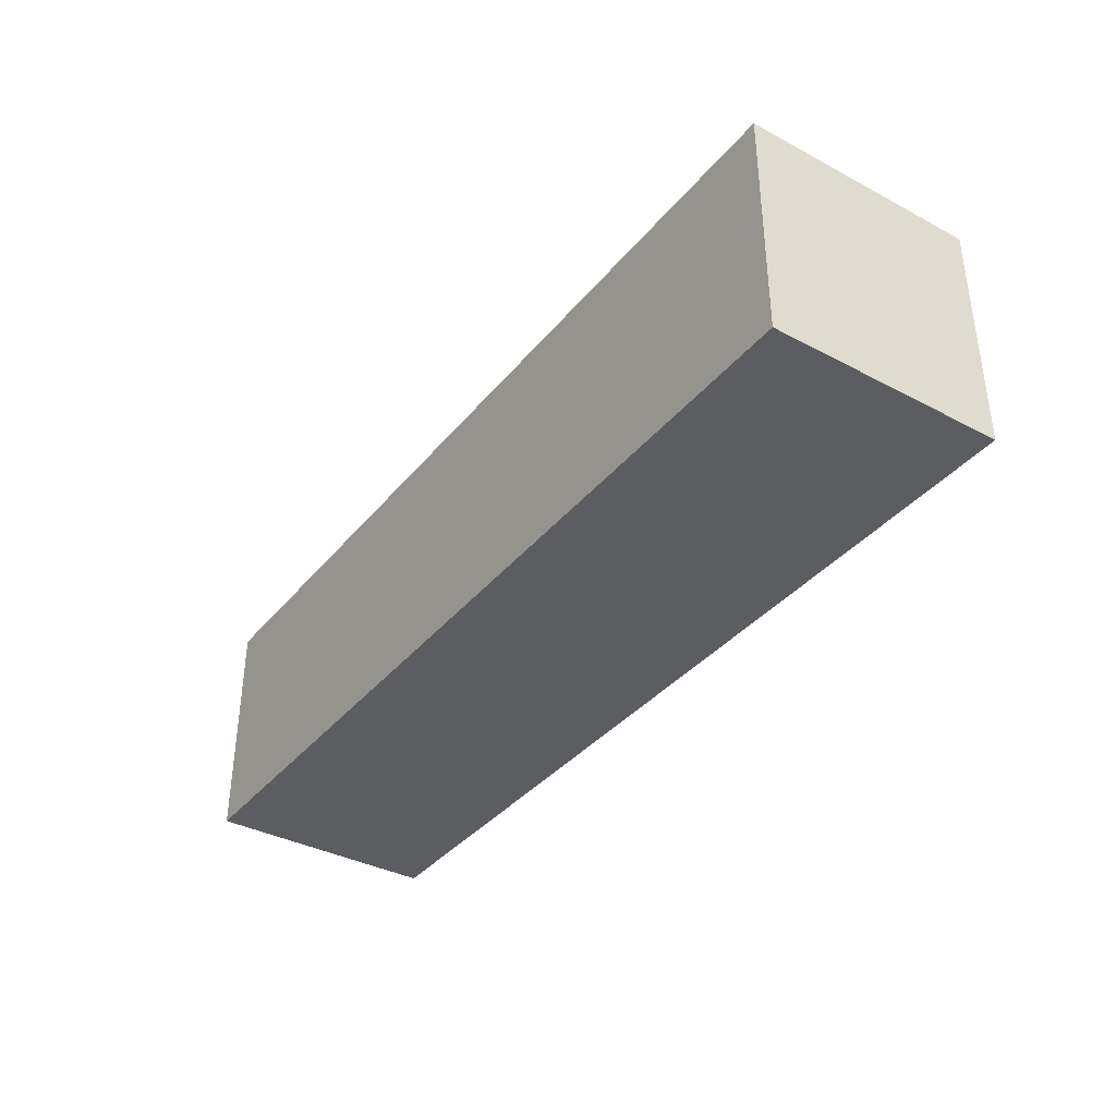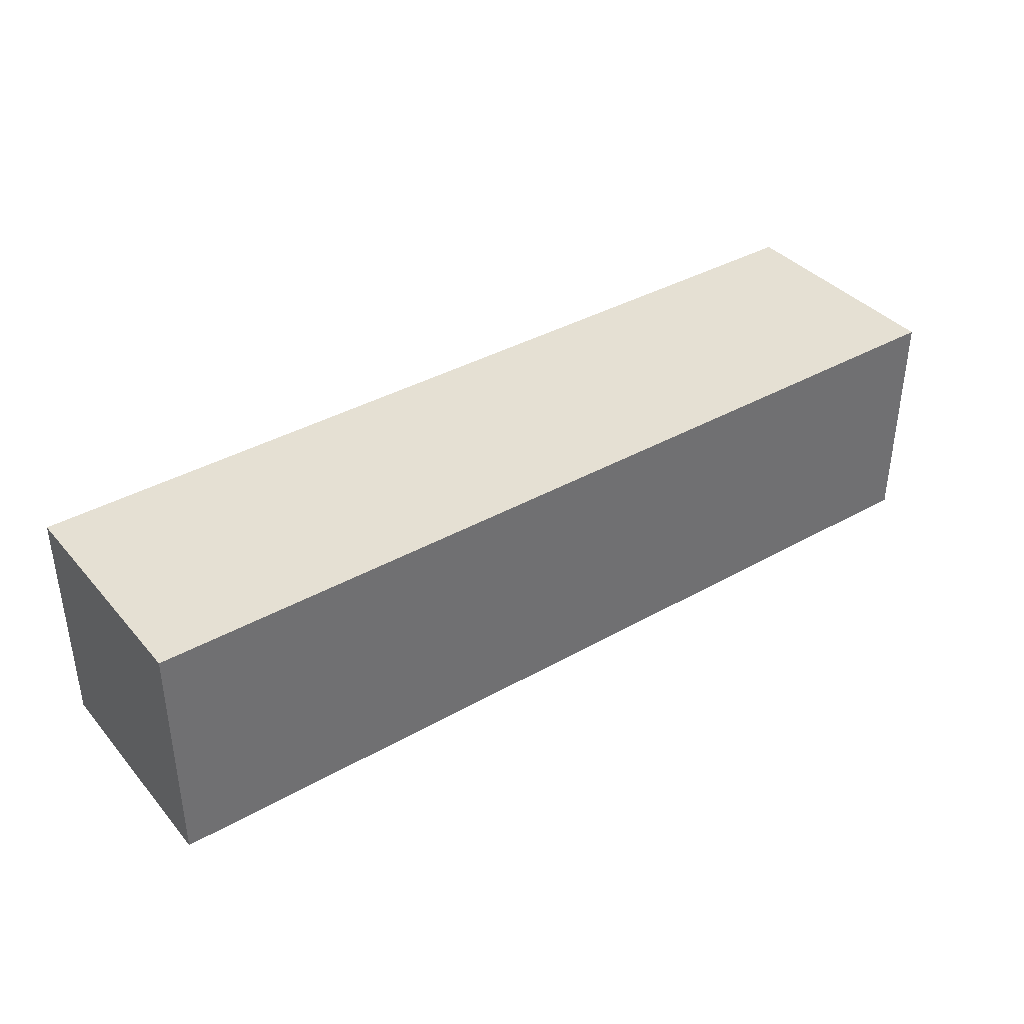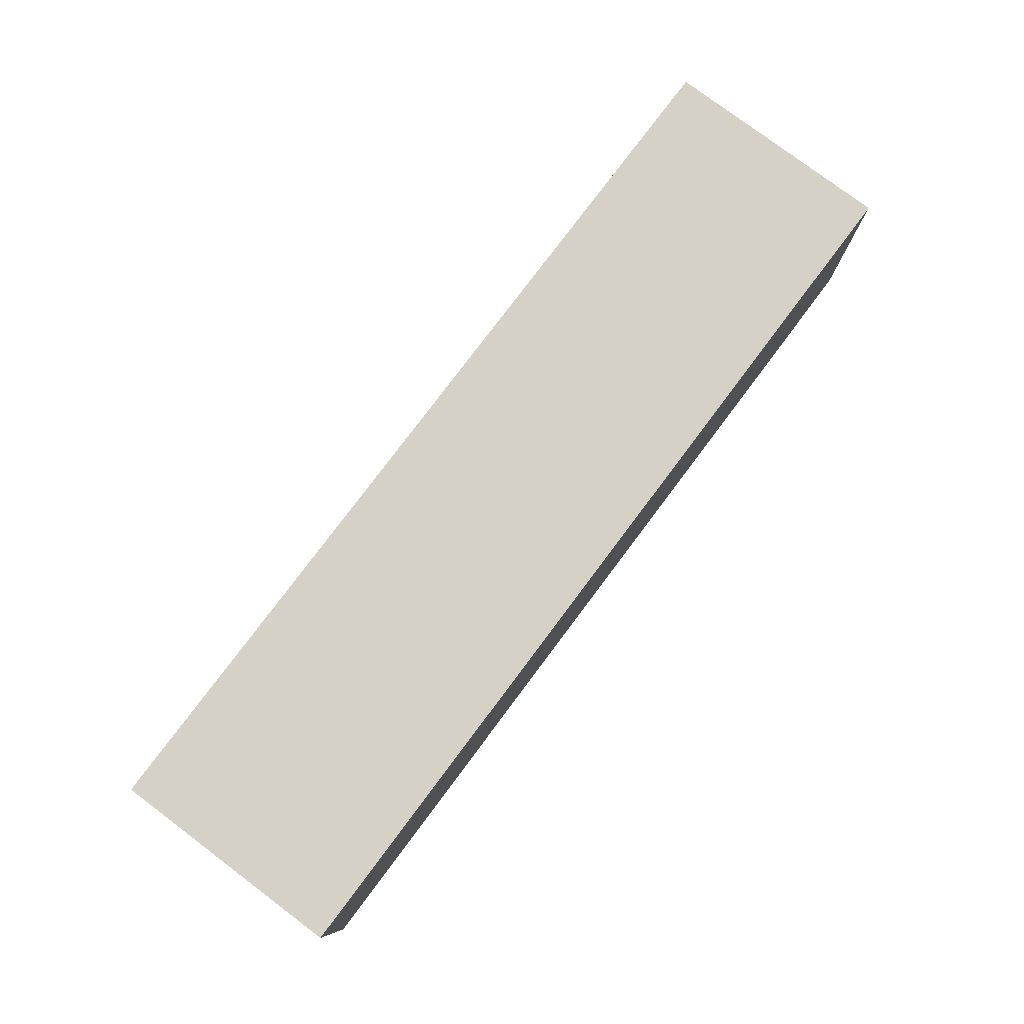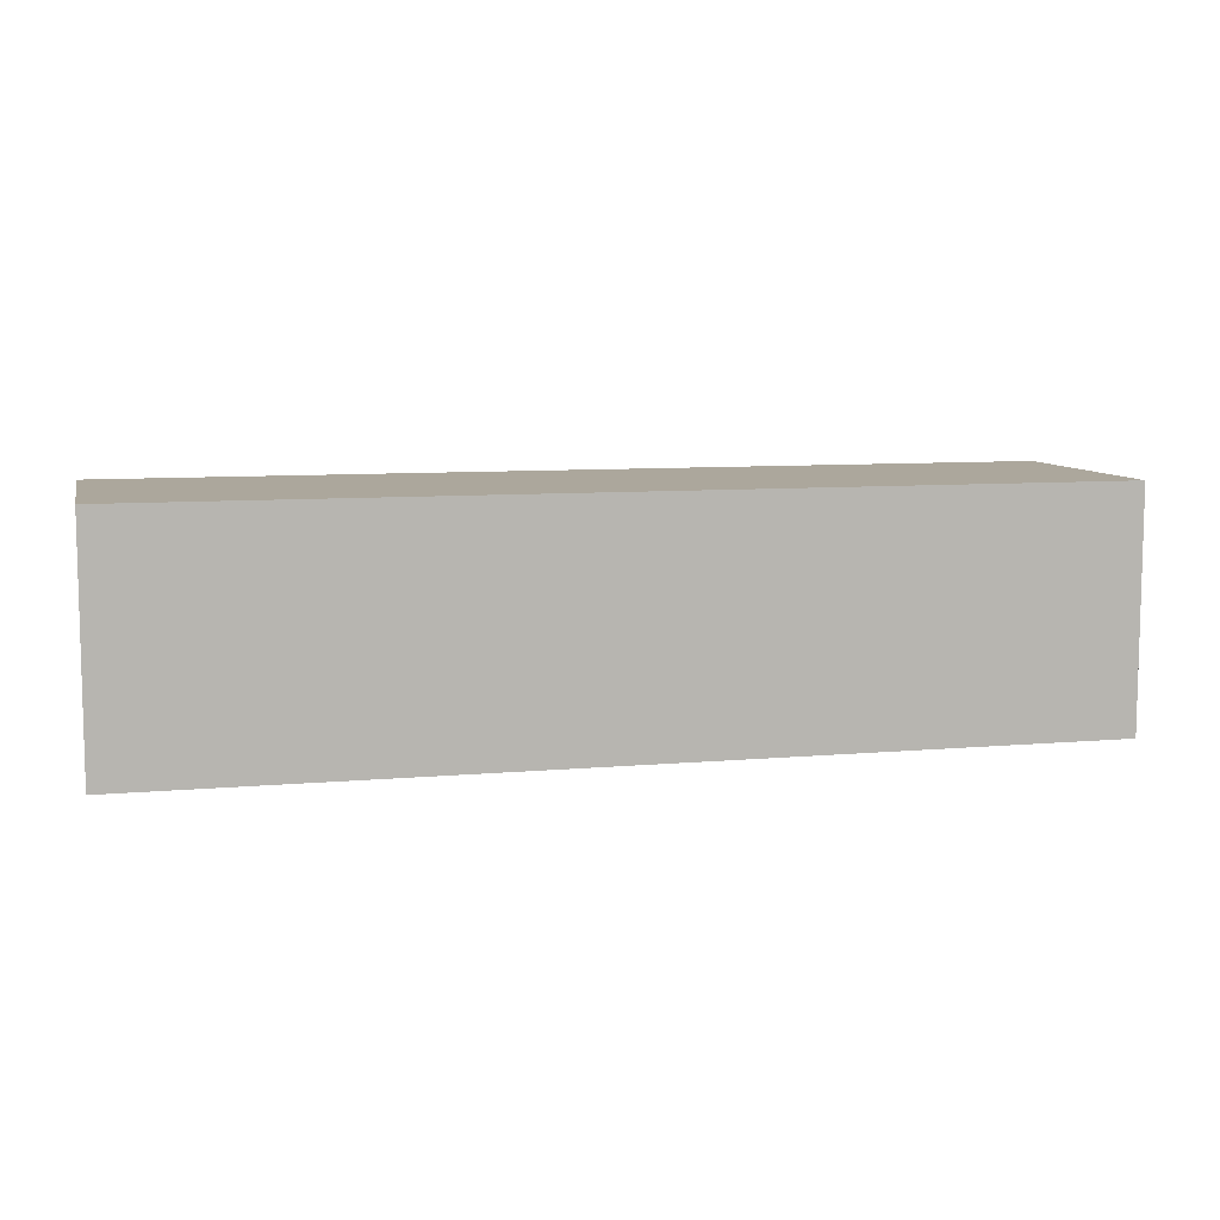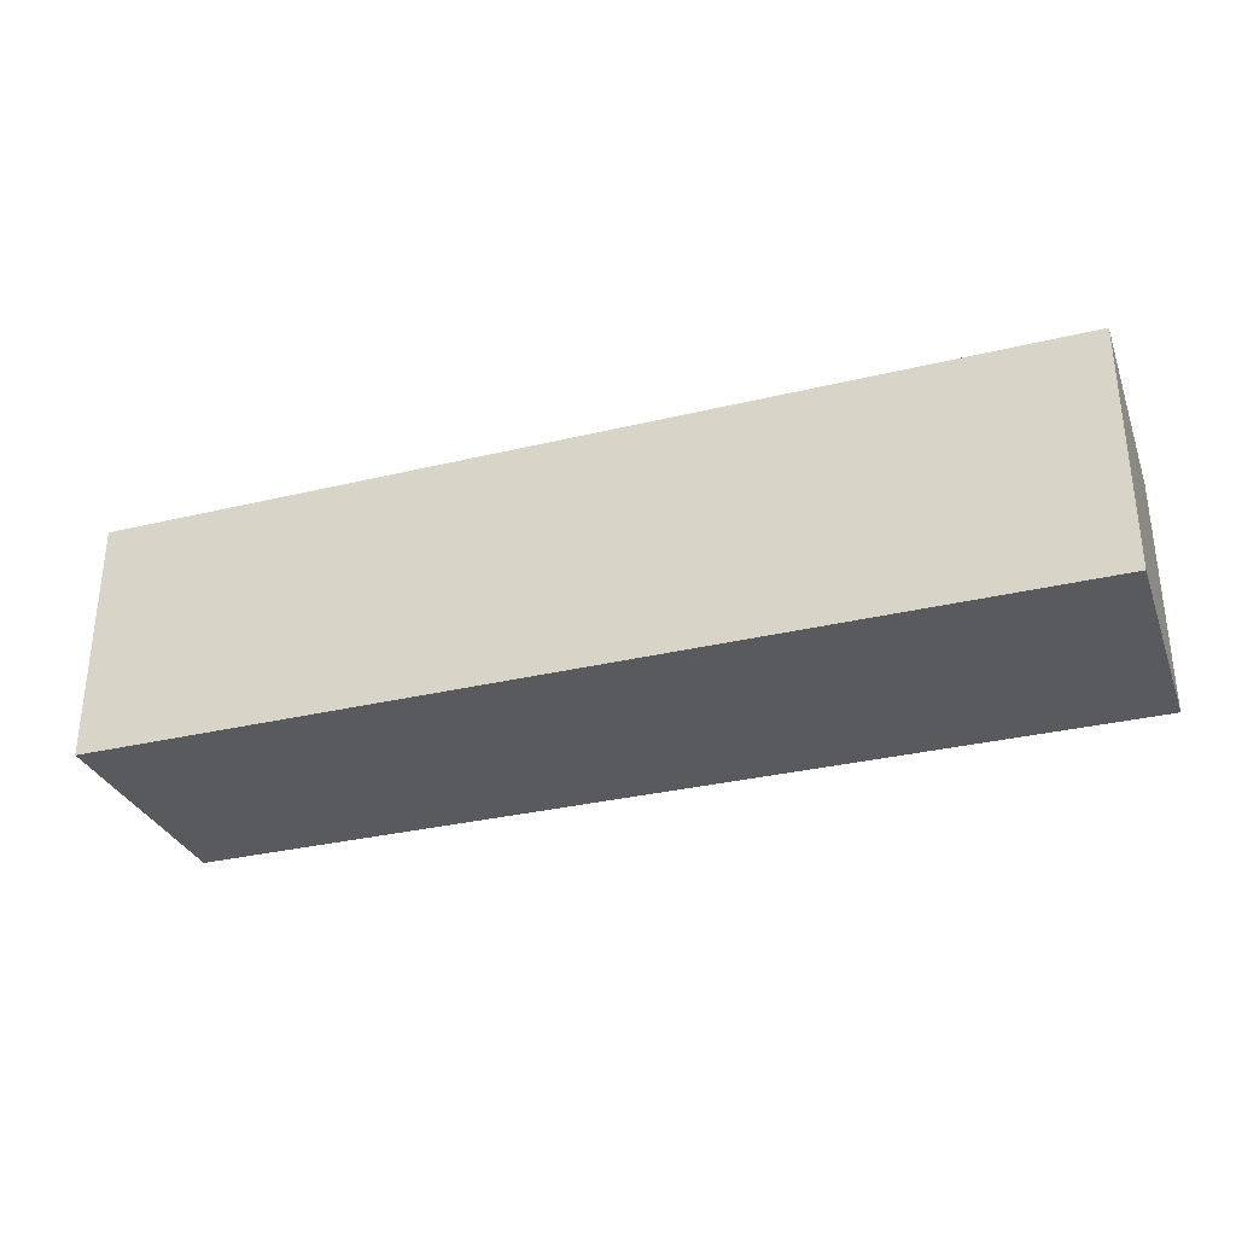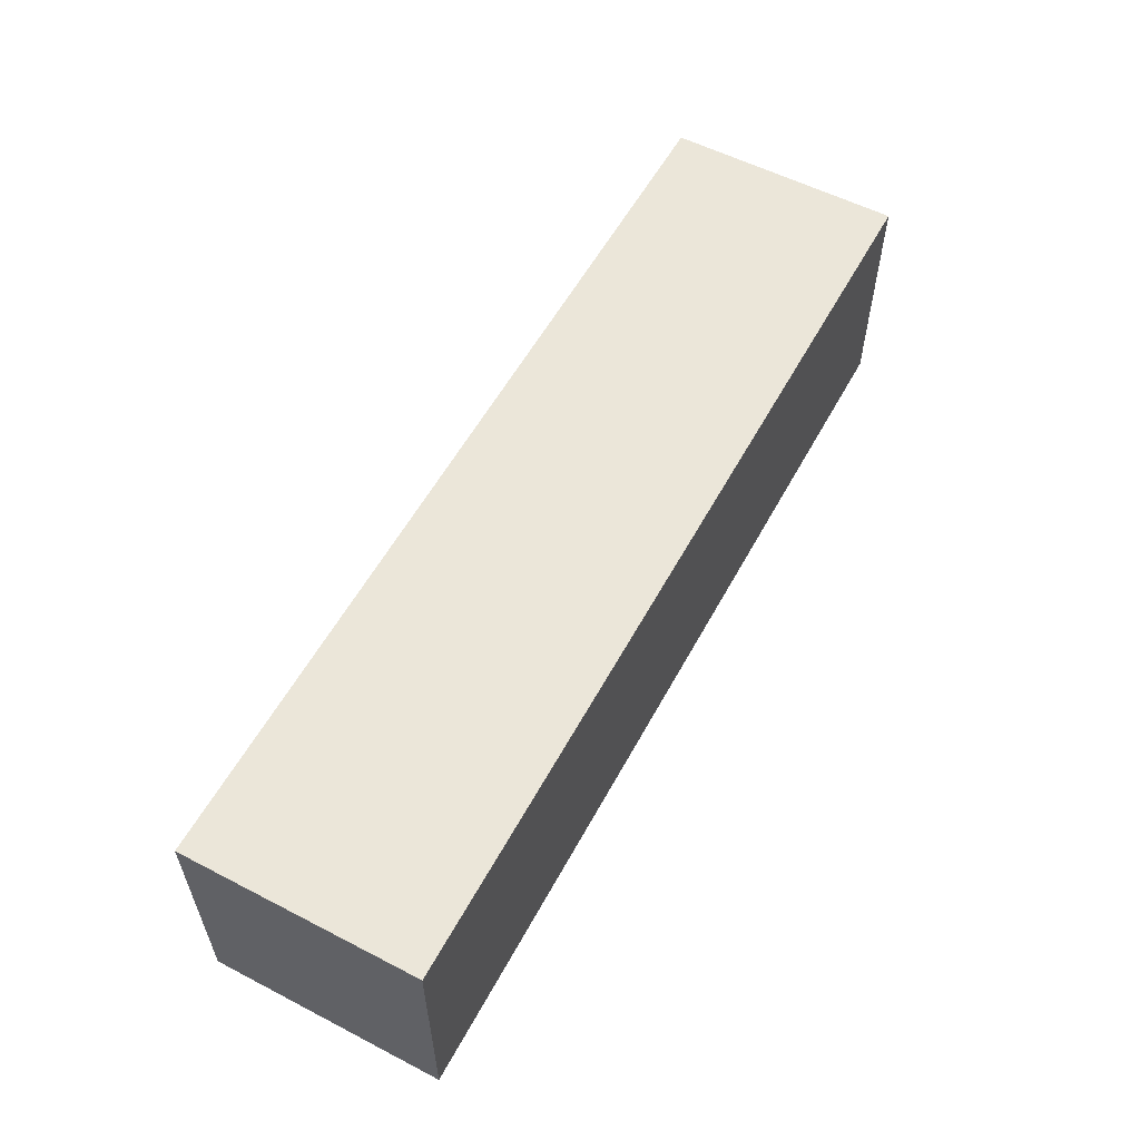
<metadata>
{"format":"obj","ext":"obj","renderer":"f3d","projection":"perspective","resolution":1024,"background":"white","views":[{"elev":-37.0,"azim":-124.3,"up":"+Y"},{"elev":37.9,"azim":144.3,"up":"+Y"},{"elev":78.7,"azim":126.9,"up":"+Y"},{"elev":8.4,"azim":-13.8,"up":"+Y"},{"elev":-31.5,"azim":18.9,"up":"+Z"},{"elev":56.7,"azim":-61.7,"up":"+Z"}]}
</metadata>
<code>
g pb_Mesh94130
v 0.9423 0 2.752e-06
v -3 0 0
v 0.9423 1 2.752e-06
v -3 1 0
v -3 0 0
v -3 0 -1
v -3 1 0
v -3 1 -1
v -3 0 -1
v 0.9423 0 -1
v -3 1 -1
v 0.9423 1 -1
v 0.9423 0 -1
v 0.9423 0 2.752e-06
v 0.9423 1 -1
v 0.9423 1 2.752e-06
v 0.9423 1 2.752e-06
v -3 1 0
v 0.9423 1 -1
v -3 1 -1
v 0.9423 0 -1
v -3 0 -1
v 0.9423 0 2.752e-06
v -3 0 0
g pb_Mesh94130_0
f 3 2 1
f 3 4 2
f 7 6 5
f 7 8 6
f 11 10 9
f 11 12 10
f 15 14 13
f 15 16 14
f 19 18 17
f 19 20 18
f 23 22 21
f 23 24 22

</code>
